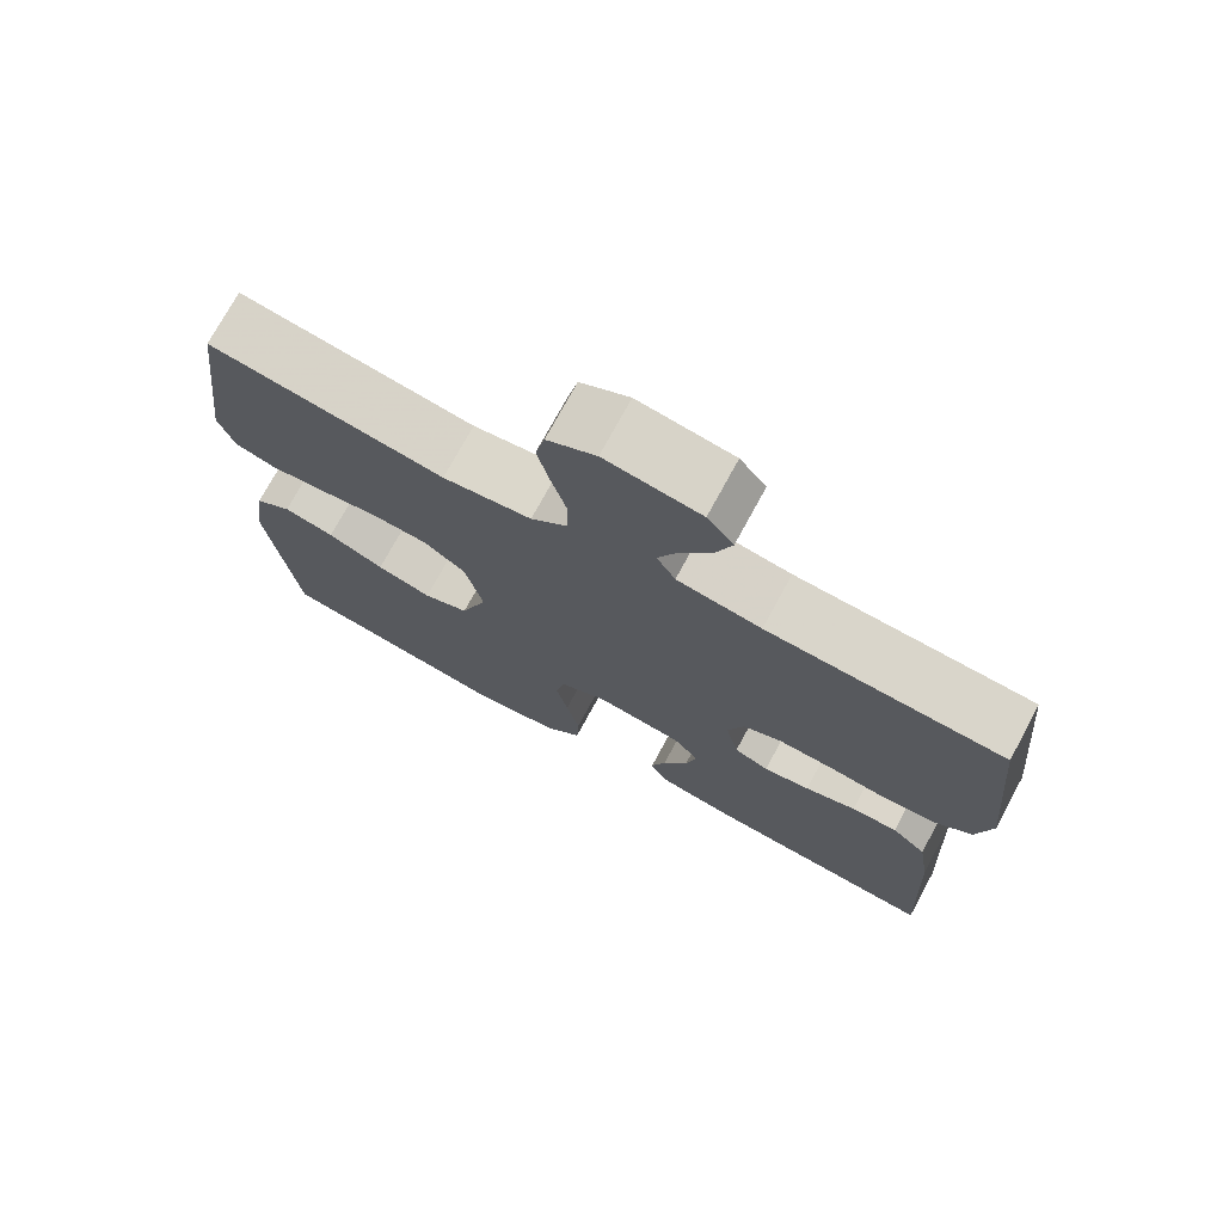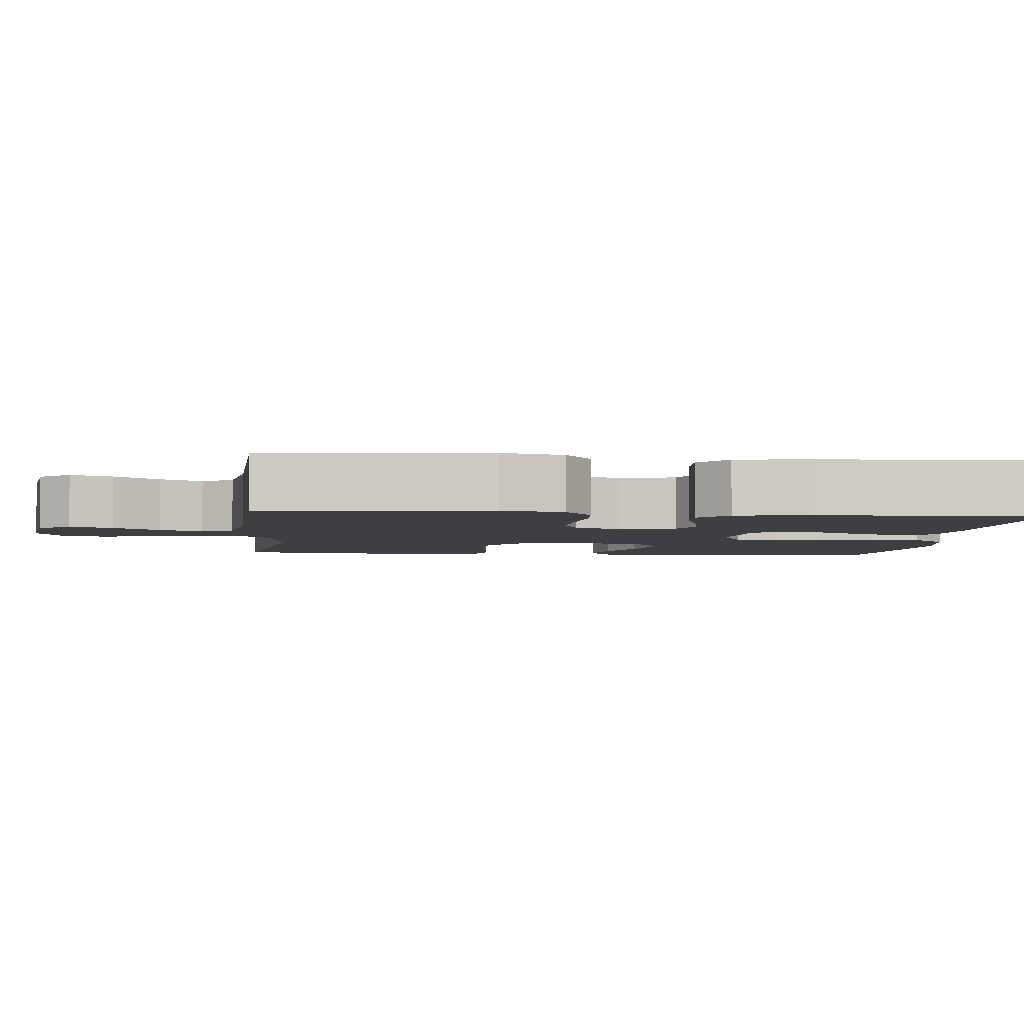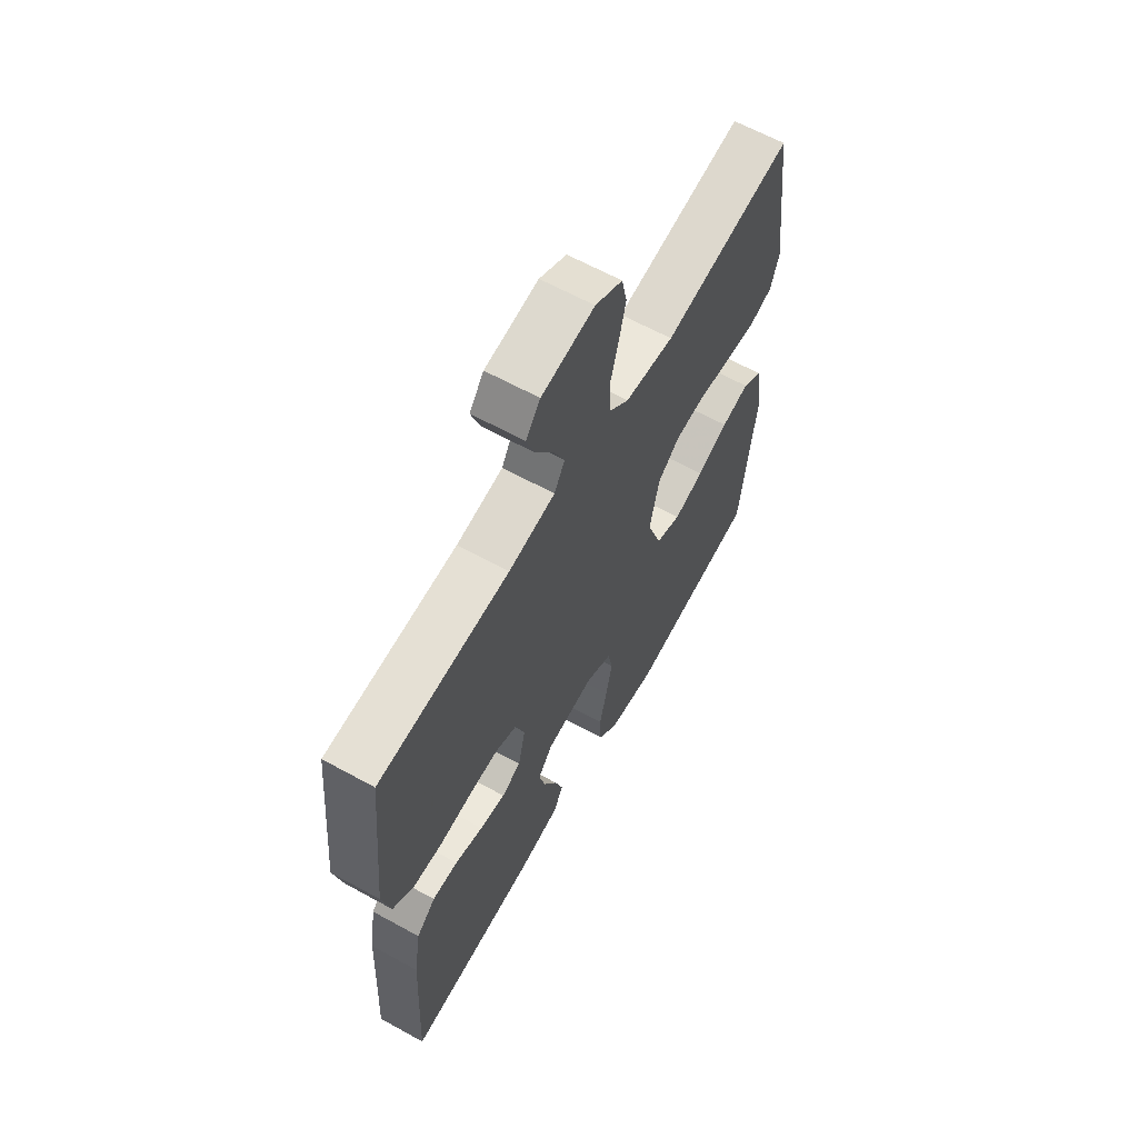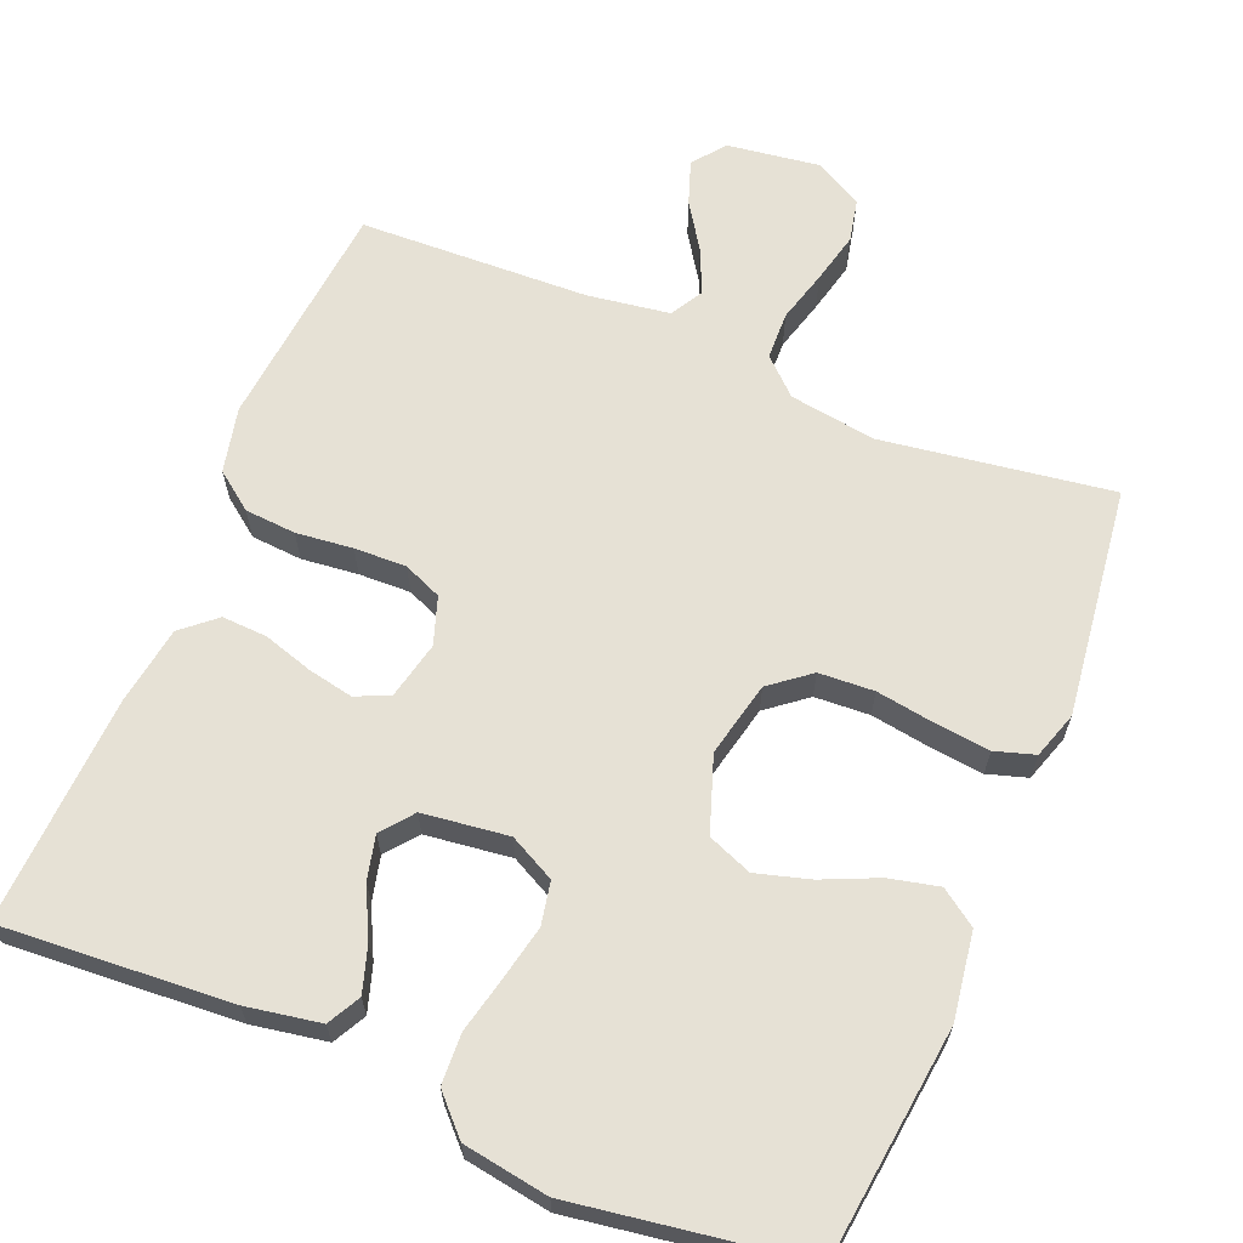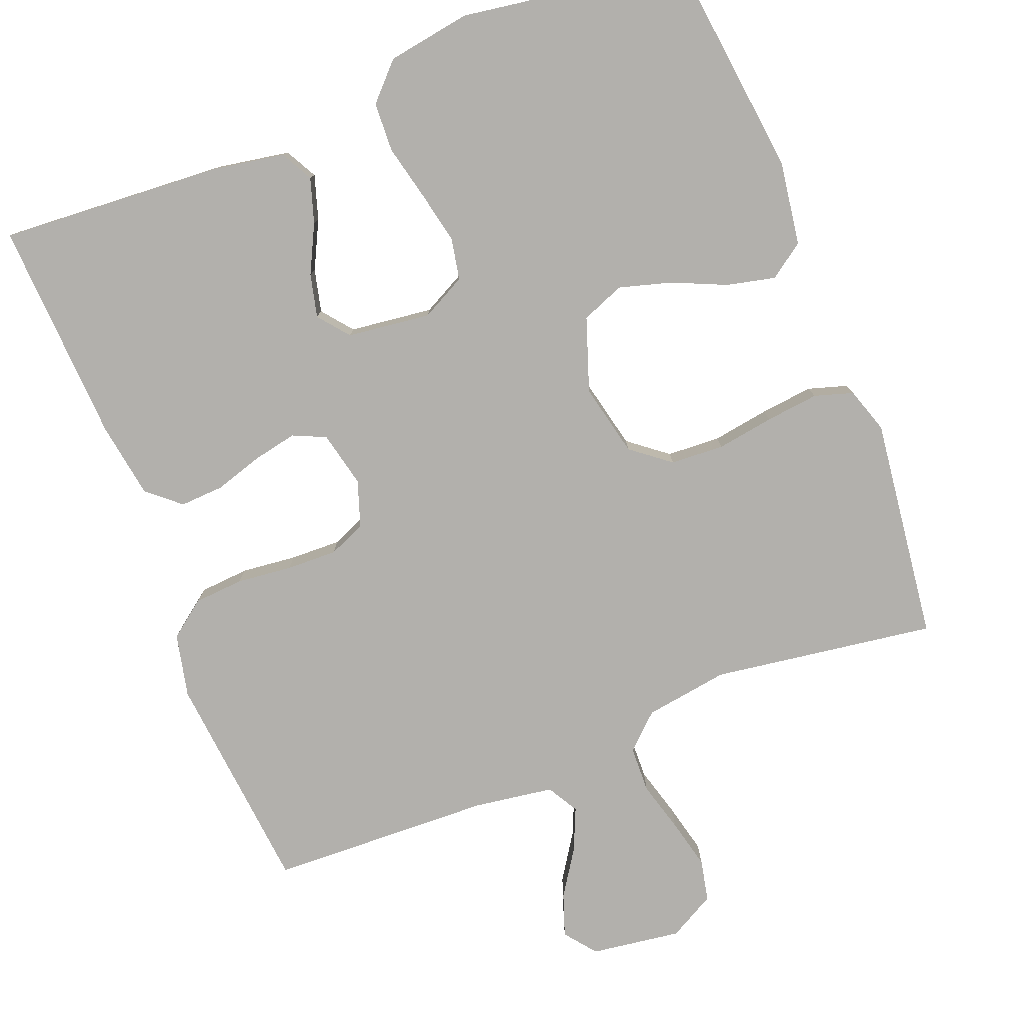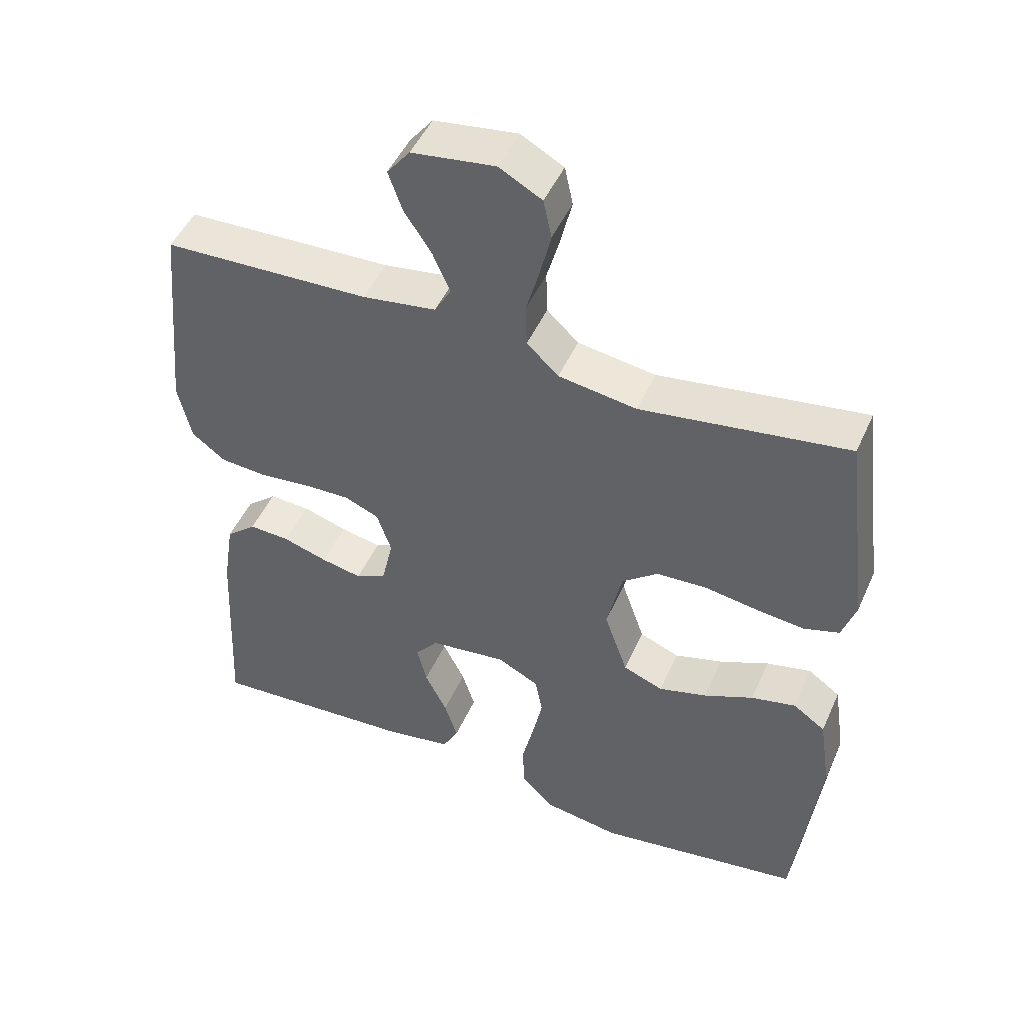
<metadata>
{"format":"obj","ext":"obj","renderer":"f3d","projection":"perspective","resolution":1024,"background":"white","views":[{"elev":74.1,"azim":28.5,"up":"+Z"},{"elev":-3.9,"azim":84.1,"up":"+Y"},{"elev":63.3,"azim":119.1,"up":"+Z"},{"elev":64.7,"azim":-157.6,"up":"+Y"},{"elev":-78.7,"azim":-158.5,"up":"+Y"},{"elev":48.1,"azim":-156.6,"up":"+Z"}]}
</metadata>
<code>
v 0.5 0.07 -0.5
v 0.2 0.07 -0.48
v 0.103 0.07 -0.463
v 0.08 0.07 -0.42
v 0.099 0.07 -0.36
v 0.131 0.07 -0.296
v 0.145 0.07 -0.238
v 0.112 0.07 -0.197
v 0 0.07 -0.183
v -0.06 0.07 -0.214
v -0.071 0.07 -0.27
v -0.056 0.07 -0.341
v -0.039 0.07 -0.414
v -0.042 0.07 -0.48
v -0.088 0.07 -0.528
v -0.2 0.07 -0.546
v -0.5 0.07 -0.5
v -0.535 0.07 -0.2
v -0.518 0.07 -0.087
v -0.471 0.07 -0.054
v -0.406 0.07 -0.069
v -0.334 0.07 -0.101
v -0.264 0.07 -0.121
v -0.206 0.07 -0.098
v -0.172 0.07 0
v -0.194 0.07 0.098
v -0.246 0.07 0.139
v -0.318 0.07 0.143
v -0.395 0.07 0.131
v -0.466 0.07 0.123
v -0.518 0.07 0.139
v -0.538 0.07 0.2
v -0.5 0.07 0.5
v -0.2 0.07 0.456
v -0.087 0.07 0.473
v -0.041 0.07 0.516
v -0.039 0.07 0.578
v -0.058 0.07 0.646
v -0.074 0.07 0.713
v -0.062 0.07 0.769
v 0 0.07 0.803
v 0.121 0.07 0.786
v 0.154 0.07 0.744
v 0.134 0.07 0.687
v 0.094 0.07 0.626
v 0.069 0.07 0.569
v 0.093 0.07 0.527
v 0.2 0.07 0.511
v 0.5 0.07 0.5
v 0.529 0.07 0.2
v 0.51 0.07 0.115
v 0.461 0.07 0.078
v 0.394 0.07 0.073
v 0.32 0.07 0.081
v 0.252 0.07 0.083
v 0.202 0.07 0.062
v 0.181 0.07 0
v 0.198 0.07 -0.075
v 0.242 0.07 -0.095
v 0.301 0.07 -0.083
v 0.366 0.07 -0.063
v 0.425 0.07 -0.06
v 0.469 0.07 -0.098
v 0.485 0.07 -0.2
v 0.5 0 -0.5
v 0.2 0 -0.48
v 0.103 0 -0.463
v 0.08 0 -0.42
v 0.099 0 -0.36
v 0.131 0 -0.296
v 0.145 0 -0.238
v 0.112 0 -0.197
v 0 0 -0.183
v -0.06 0 -0.214
v -0.071 0 -0.27
v -0.056 0 -0.341
v -0.039 0 -0.414
v -0.042 0 -0.48
v -0.088 0 -0.528
v -0.2 0 -0.546
v -0.5 0 -0.5
v -0.535 0 -0.2
v -0.518 0 -0.087
v -0.471 0 -0.054
v -0.406 0 -0.069
v -0.334 0 -0.101
v -0.264 0 -0.121
v -0.206 0 -0.098
v -0.172 0 0
v -0.194 0 0.098
v -0.246 0 0.139
v -0.318 0 0.143
v -0.395 0 0.131
v -0.466 0 0.123
v -0.518 0 0.139
v -0.538 0 0.2
v -0.5 0 0.5
v -0.2 0 0.456
v -0.087 0 0.473
v -0.041 0 0.516
v -0.039 0 0.578
v -0.058 0 0.646
v -0.074 0 0.713
v -0.062 0 0.769
v 0 0 0.803
v 0.121 0 0.786
v 0.154 0 0.744
v 0.134 0 0.687
v 0.094 0 0.626
v 0.069 0 0.569
v 0.093 0 0.527
v 0.2 0 0.511
v 0.5 0 0.5
v 0.529 0 0.2
v 0.51 0 0.115
v 0.461 0 0.078
v 0.394 0 0.073
v 0.32 0 0.081
v 0.252 0 0.083
v 0.202 0 0.062
v 0.181 0 0
v 0.198 0 -0.075
v 0.242 0 -0.095
v 0.301 0 -0.083
v 0.366 0 -0.063
v 0.425 0 -0.06
v 0.469 0 -0.098
v 0.485 0 -0.2
f 60 61 62 63
f 59 60 63 64
f 51 52 53 54
f 51 54 55
f 48 49 50 51
f 47 48 51 55
f 46 47 55 56
f 42 43 44 45
f 42 45 46
f 41 42 46
f 37 38 39 40
f 37 40 41 46
f 31 32 33 34
f 31 34 35
f 28 29 30 31
f 28 31 35
f 27 28 35 36
f 19 20 21 22
f 19 22 23
f 18 19 23
f 17 18 23
f 16 17 23 24
f 12 13 14 15
f 11 12 15 16
f 10 11 16 24
f 3 4 5 6
f 3 6 7
f 2 3 7
f 59 64 1 2
f 58 59 2 7
f 57 58 7 8
f 56 57 8 9
f 36 37 46 56
f 26 27 36 56
f 25 26 56 9
f 9 10 24 25
f 127 126 125 124
f 128 127 124 123
f 118 117 116 115
f 119 118 115
f 115 114 113 112
f 119 115 112 111
f 120 119 111 110
f 109 108 107 106
f 110 109 106
f 110 106 105
f 104 103 102 101
f 110 105 104 101
f 98 97 96 95
f 99 98 95
f 95 94 93 92
f 99 95 92
f 100 99 92 91
f 86 85 84 83
f 87 86 83
f 87 83 82
f 87 82 81
f 88 87 81 80
f 79 78 77 76
f 80 79 76 75
f 88 80 75 74
f 70 69 68 67
f 71 70 67
f 71 67 66
f 66 65 128 123
f 71 66 123 122
f 72 71 122 121
f 73 72 121 120
f 120 110 101 100
f 120 100 91 90
f 73 120 90 89
f 89 88 74 73
f 1 65 66 2
f 2 66 67 3
f 3 67 68 4
f 4 68 69 5
f 5 69 70 6
f 6 70 71 7
f 7 71 72 8
f 8 72 73 9
f 9 73 74 10
f 10 74 75 11
f 11 75 76 12
f 12 76 77 13
f 13 77 78 14
f 14 78 79 15
f 15 79 80 16
f 16 80 81 17
f 17 81 82 18
f 18 82 83 19
f 19 83 84 20
f 20 84 85 21
f 21 85 86 22
f 22 86 87 23
f 23 87 88 24
f 24 88 89 25
f 25 89 90 26
f 26 90 91 27
f 27 91 92 28
f 28 92 93 29
f 29 93 94 30
f 30 94 95 31
f 31 95 96 32
f 32 96 97 33
f 33 97 98 34
f 34 98 99 35
f 35 99 100 36
f 36 100 101 37
f 37 101 102 38
f 38 102 103 39
f 39 103 104 40
f 40 104 105 41
f 41 105 106 42
f 42 106 107 43
f 43 107 108 44
f 44 108 109 45
f 45 109 110 46
f 46 110 111 47
f 47 111 112 48
f 48 112 113 49
f 49 113 114 50
f 50 114 115 51
f 51 115 116 52
f 52 116 117 53
f 53 117 118 54
f 54 118 119 55
f 55 119 120 56
f 56 120 121 57
f 57 121 122 58
f 58 122 123 59
f 59 123 124 60
f 60 124 125 61
f 61 125 126 62
f 62 126 127 63
f 63 127 128 64
f 64 128 65 1

</code>
